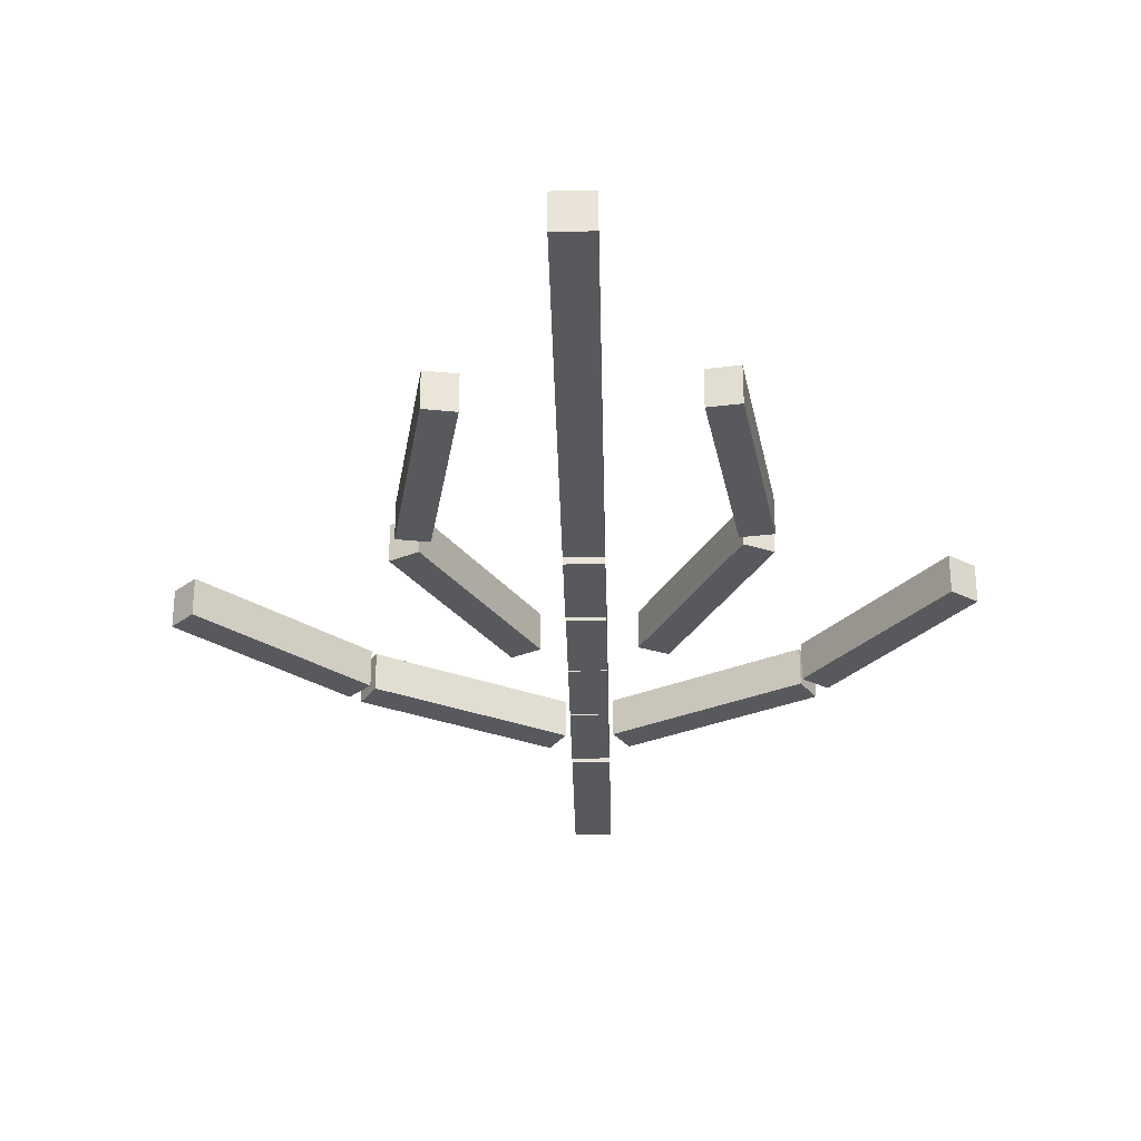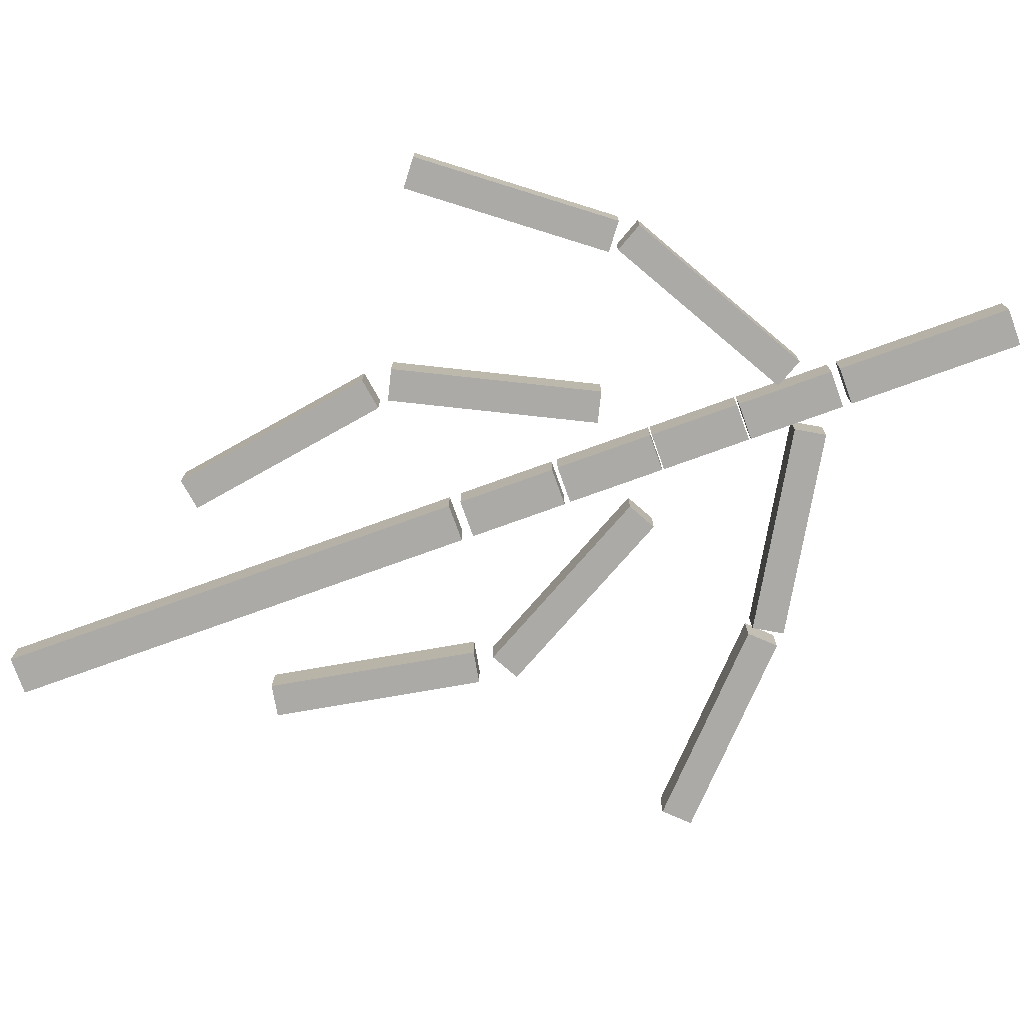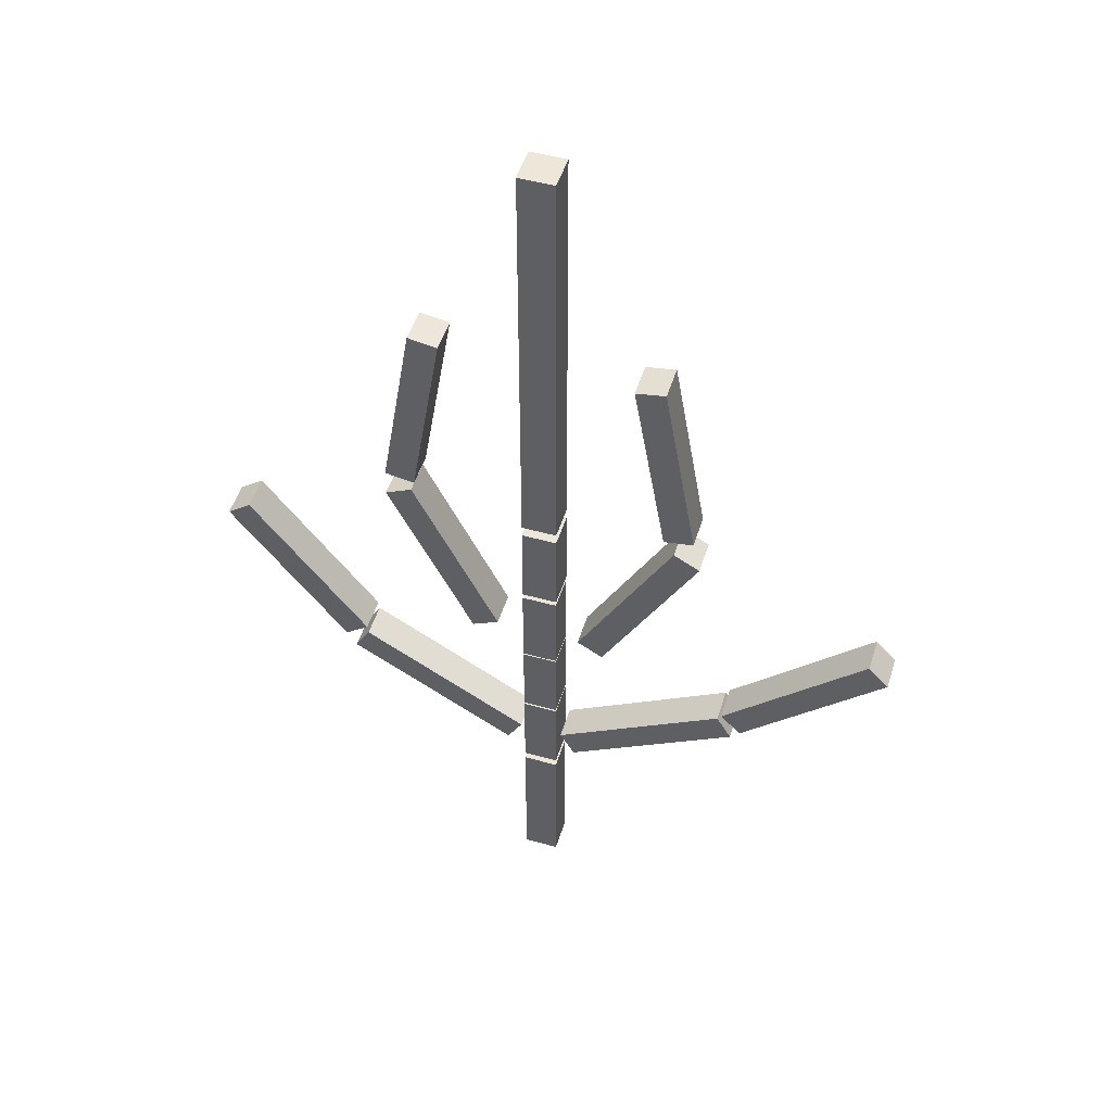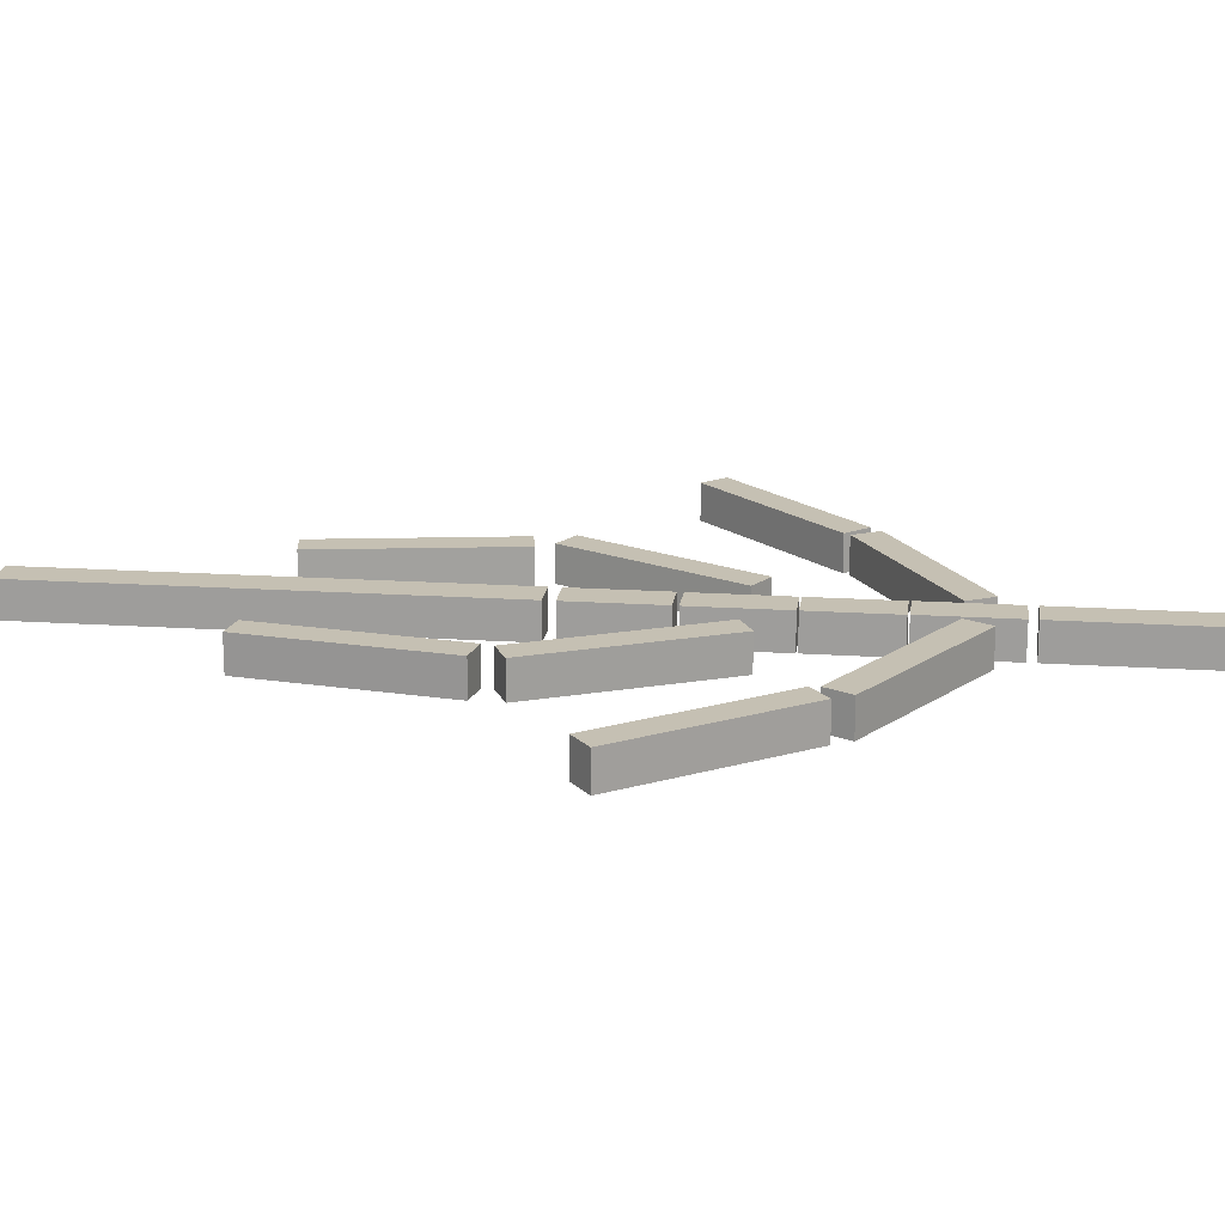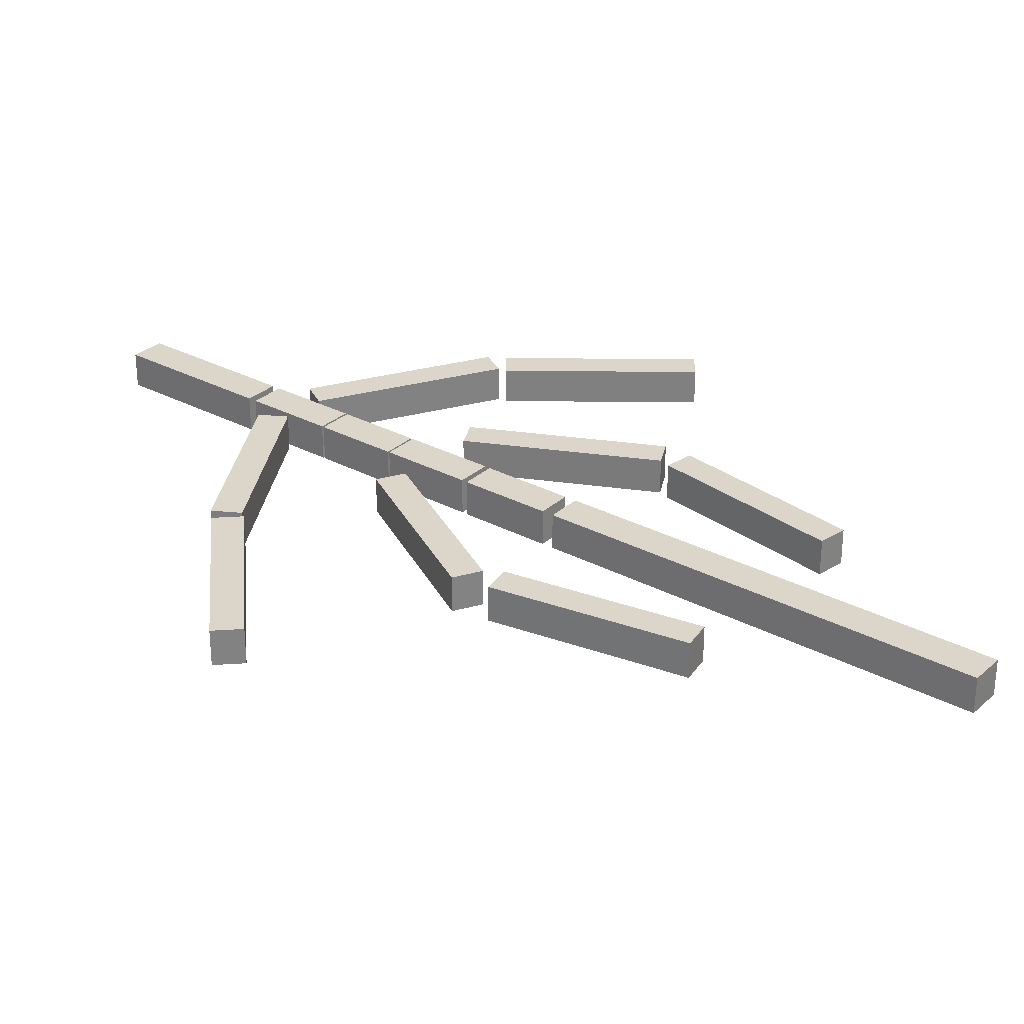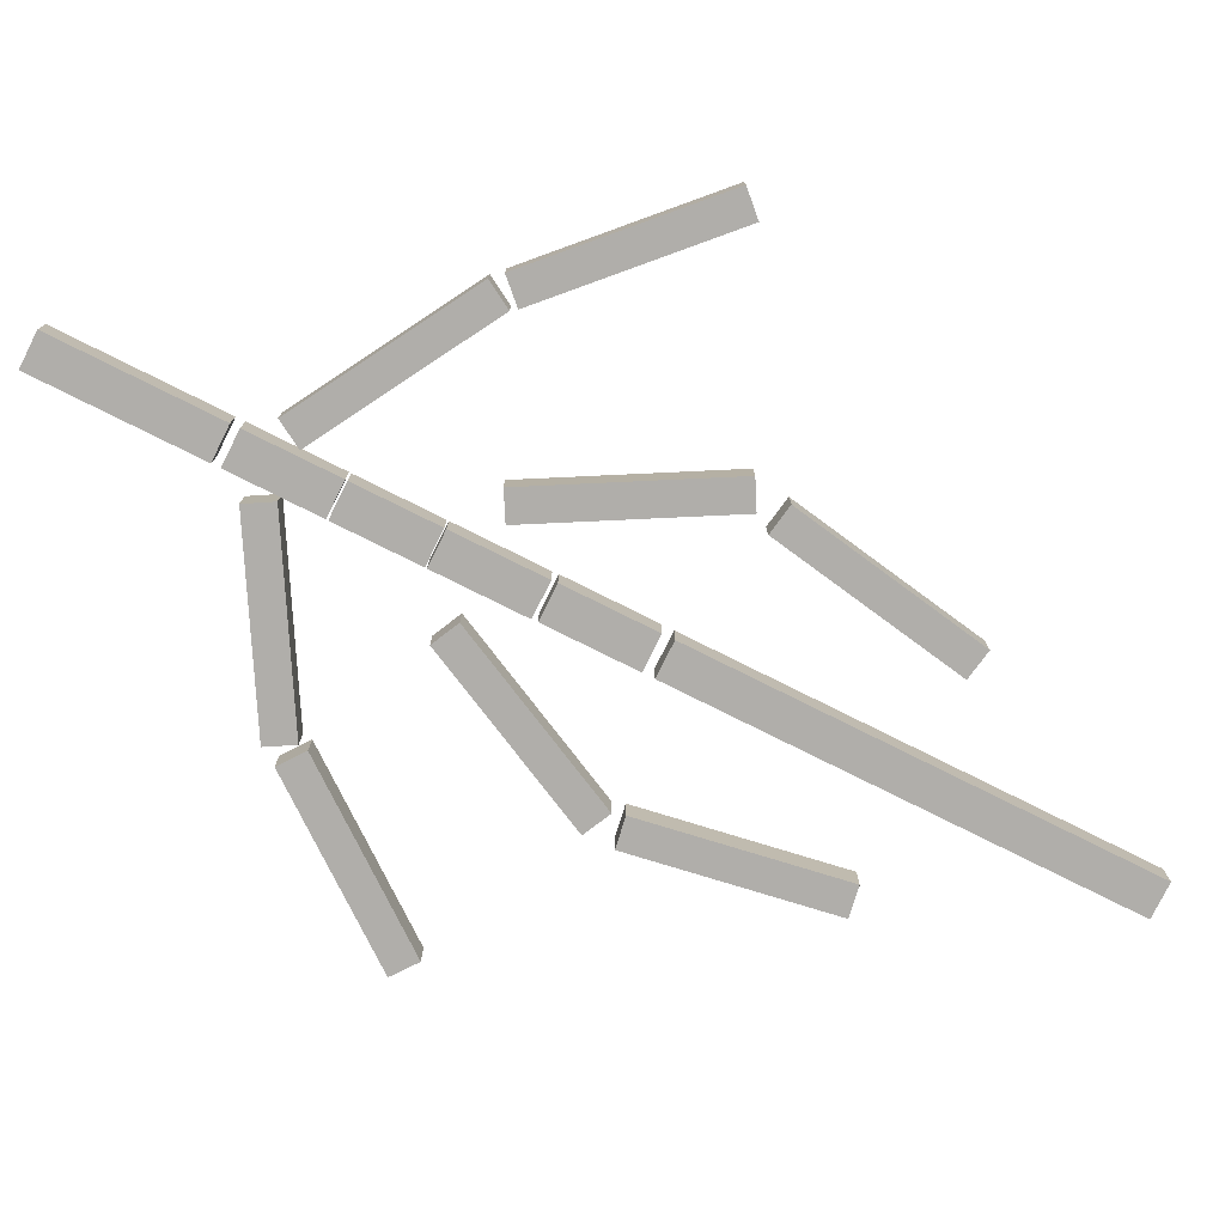
<metadata>
{"format":"obj","ext":"obj","renderer":"f3d","projection":"perspective","resolution":1024,"background":"white","views":[{"elev":-30.1,"azim":-178.8,"up":"+Z"},{"elev":-76.1,"azim":-70.2,"up":"+Z"},{"elev":49.7,"azim":17.1,"up":"+Y"},{"elev":18.1,"azim":-82.7,"up":"+Z"},{"elev":29.7,"azim":128.0,"up":"+Z"},{"elev":-77.9,"azim":63.5,"up":"+Z"}]}
</metadata>
<code>
o Cube.009_Cube.020
v -0.08295 0.4598 0.03349
v -0.08295 1.817 0.03349
v -0.08295 0.4598 -0.0739
v -0.08295 1.817 -0.0739
v 0.02445 0.4598 0.03349
v 0.02445 1.817 0.03349
v 0.02445 0.4598 -0.0739
v 0.02445 1.817 -0.0739
f 1 2 4 3
f 3 4 8 7
f 7 8 6 5
f 5 6 2 1
f 3 7 5 1
f 8 4 2 6
o Cube.014_Cube.017
v 0.4424 0.5587 0.03349
v 0.3524 0.543 0.03349
v 0.4424 0.5587 -0.0739
v 0.3524 0.543 -0.0739
v 0.3395 1.148 0.03349
v 0.2495 1.132 0.03349
v 0.3395 1.148 -0.0739
v 0.2495 1.132 -0.0739
f 9 10 12 11
f 11 12 16 15
f 15 16 14 13
f 13 14 10 9
f 11 15 13 9
f 16 12 10 14
o Cube.013_Cube.016
v -0.4114 1.155 0.03349
v -0.3213 1.14 0.03349
v -0.4114 1.155 -0.0739
v -0.3213 1.14 -0.0739
v -0.5092 0.5646 0.03349
v -0.4191 0.5497 0.03349
v -0.5092 0.5646 -0.0739
v -0.4191 0.5497 -0.0739
f 17 18 20 19
f 19 20 24 23
f 23 24 22 21
f 21 22 18 17
f 19 23 21 17
f 24 20 18 22
o Cube.012_Cube.015
v -1.05 0.2103 0.03349
v -0.9775 0.2654 0.03349
v -1.05 0.2103 -0.0739
v -0.9775 0.2654 -0.0739
v -0.6896 -0.2666 0.03349
v -0.6168 -0.2115 0.03349
v -0.6896 -0.2666 -0.0739
v -0.6168 -0.2115 -0.0739
f 25 26 28 27
f 27 28 32 31
f 31 32 30 29
f 29 30 26 25
f 27 31 29 25
f 32 28 26 30
o Cube.010_Cube.013
v 0.632 -0.2922 0.03349
v 0.569 -0.226 0.03349
v 0.632 -0.2922 -0.0739
v 0.569 -0.226 -0.0739
v 1.065 0.1197 0.03349
v 1.002 0.1859 0.03349
v 1.065 0.1197 -0.0739
v 1.002 0.1859 -0.0739
f 33 34 36 35
f 35 36 40 39
f 39 40 38 37
f 37 38 34 33
f 35 39 37 33
f 40 36 34 38
o Cube.008_Cube.011
v 0.0237 -1.216 -0.0734
v 0.0237 -1.216 0.034
v -0.08369 -1.216 0.034
v -0.08369 -1.216 -0.0734
v 0.0237 -0.7172 -0.0734
v 0.0237 -0.7172 0.034
v -0.08369 -0.7172 0.034
v -0.08369 -0.7172 -0.0734
f 41 42 43 44
f 45 48 47 46
f 41 45 46 42
f 42 46 47 43
f 43 47 48 44
f 45 41 44 48
o Cube.007_Cube.010
v -0.08295 0.1464 0.03349
v -0.08295 0.4248 0.03349
v -0.08295 0.1464 -0.0739
v -0.08295 0.4248 -0.0739
v 0.02445 0.1464 0.03349
v 0.02445 0.4248 0.03349
v 0.02445 0.1464 -0.0739
v 0.02445 0.4248 -0.0739
f 49 50 52 51
f 51 52 56 55
f 55 56 54 53
f 53 54 50 49
f 51 55 53 49
f 56 52 50 54
o Cube.006_Cube.009
v -0.6596 -0.3172 0.03349
v -0.6139 -0.2381 0.03349
v -0.6596 -0.3172 -0.0739
v -0.6139 -0.2381 -0.0739
v -0.1417 -0.6161 0.03349
v -0.09605 -0.537 0.03349
v -0.1417 -0.6161 -0.0739
v -0.09605 -0.537 -0.0739
f 57 58 60 59
f 59 60 64 63
f 63 64 62 61
f 61 62 58 57
f 59 63 61 57
f 64 60 58 62
o Cube.005_Cube.008
v -0.5122 0.4762 0.03349
v -0.4301 0.5163 0.03349
v -0.5122 0.4762 -0.0739
v -0.4301 0.5163 -0.0739
v -0.2499 -0.06115 0.03349
v -0.1678 -0.02109 0.03349
v -0.2499 -0.06115 -0.0739
v -0.1678 -0.02109 -0.0739
f 65 66 68 67
f 67 68 72 71
f 71 72 70 69
f 69 70 66 65
f 67 71 69 65
f 72 68 66 70
o Cube.004_Cube.007
v 0.174 -0.07169 0.03349
v 0.09428 -0.02717 0.03349
v 0.174 -0.07169 -0.0739
v 0.09428 -0.02717 -0.0739
v 0.4655 0.4504 0.03349
v 0.3857 0.495 0.03349
v 0.4655 0.4504 -0.0739
v 0.3857 0.495 -0.0739
f 73 74 76 75
f 75 76 80 79
f 79 80 78 77
f 77 78 74 73
f 75 79 77 73
f 80 76 74 78
o Cube.003_Cube.006
v 0.08501 -0.621 0.03349
v 0.03934 -0.5419 0.03349
v 0.08501 -0.621 -0.0739
v 0.03934 -0.5419 -0.0739
v 0.6028 -0.322 0.03349
v 0.5572 -0.2429 0.03349
v 0.6028 -0.322 -0.0739
v 0.5572 -0.2429 -0.0739
f 81 82 84 83
f 83 84 88 87
f 87 88 86 85
f 85 86 82 81
f 83 87 85 81
f 88 84 82 86
o Cube.002
v -0.08396 -0.1493 0.03349
v -0.08396 0.1292 0.03349
v -0.08396 -0.1493 -0.0739
v -0.08396 0.1292 -0.0739
v 0.02343 -0.1493 0.03349
v 0.02343 0.1292 0.03349
v 0.02343 -0.1493 -0.0739
v 0.02343 0.1292 -0.0739
f 89 90 92 91
f 91 92 96 95
f 95 96 94 93
f 93 94 90 89
f 91 95 93 89
f 96 92 90 94
o Cube.001
v -0.0839 -0.1546 0.03349
v -0.0839 -0.41 0.03349
v -0.0839 -0.1546 -0.0739
v -0.0839 -0.41 -0.0739
v 0.02349 -0.1546 0.03349
v 0.02349 -0.41 0.03349
v 0.02349 -0.1546 -0.0739
v 0.02349 -0.41 -0.0739
f 97 98 100 99
f 99 100 104 103
f 103 104 102 101
f 101 102 98 97
f 99 103 101 97
f 104 100 98 102
o Cube
v 0.0237 -0.6915 -0.0734
v 0.0237 -0.6915 0.034
v -0.08369 -0.6915 0.034
v -0.08369 -0.6915 -0.0734
v 0.0237 -0.416 -0.0734
v 0.0237 -0.416 0.034
v -0.08369 -0.416 0.034
v -0.08369 -0.416 -0.0734
f 105 106 107 108
f 109 112 111 110
f 105 109 110 106
f 106 110 111 107
f 107 111 112 108
f 109 105 108 112

</code>
